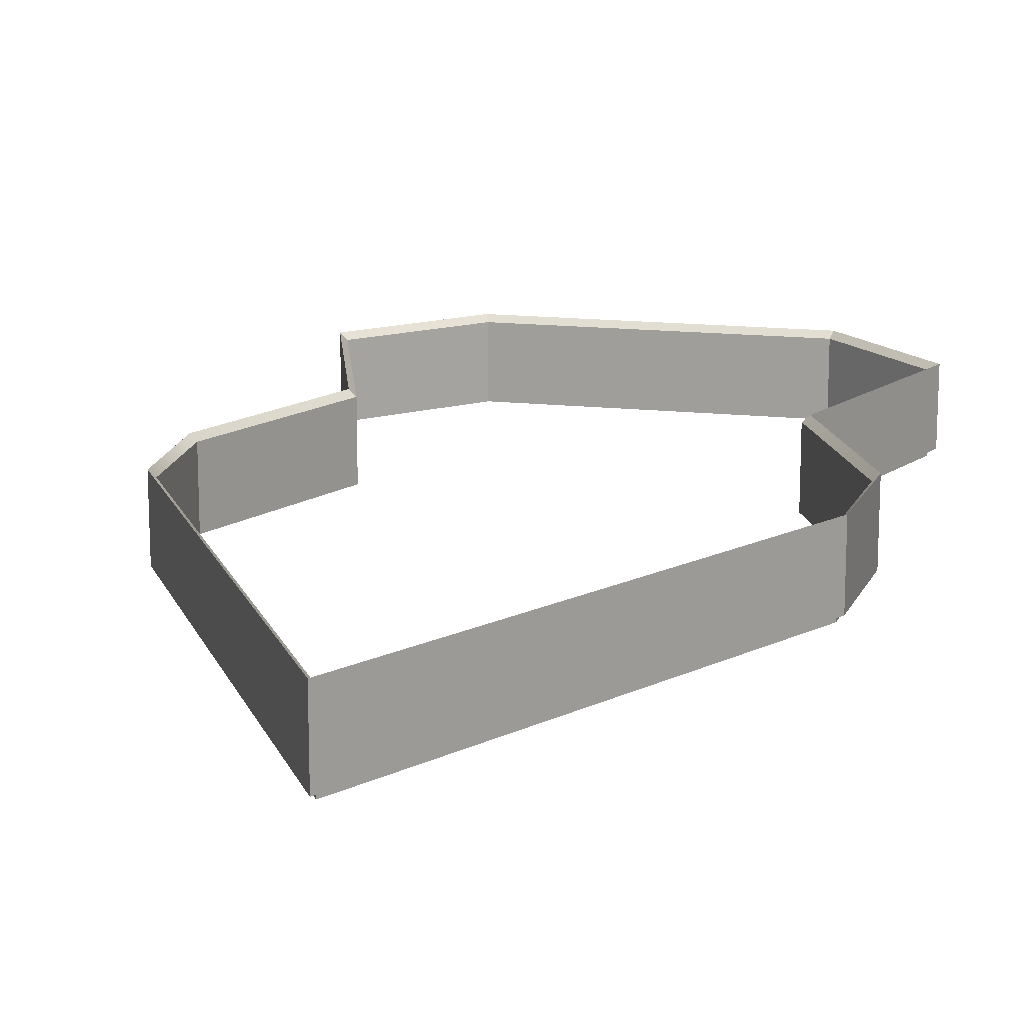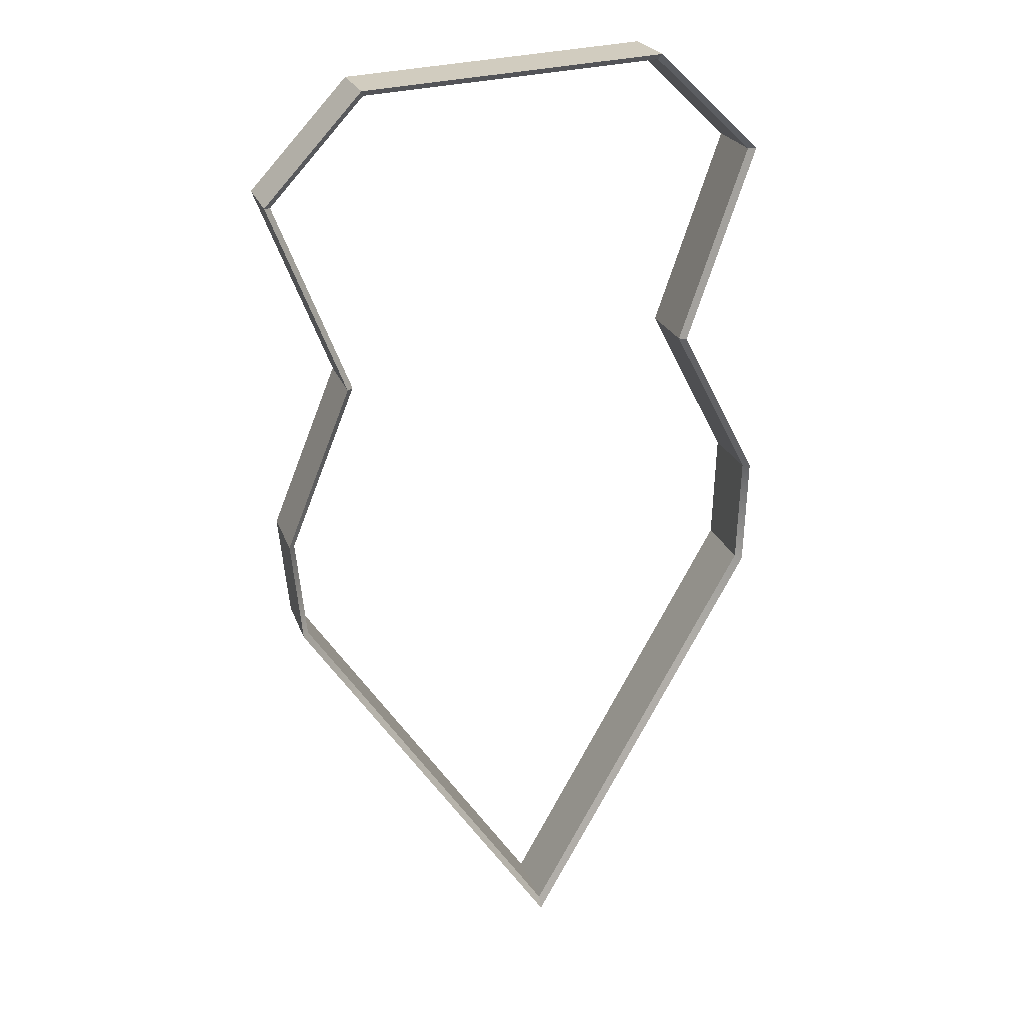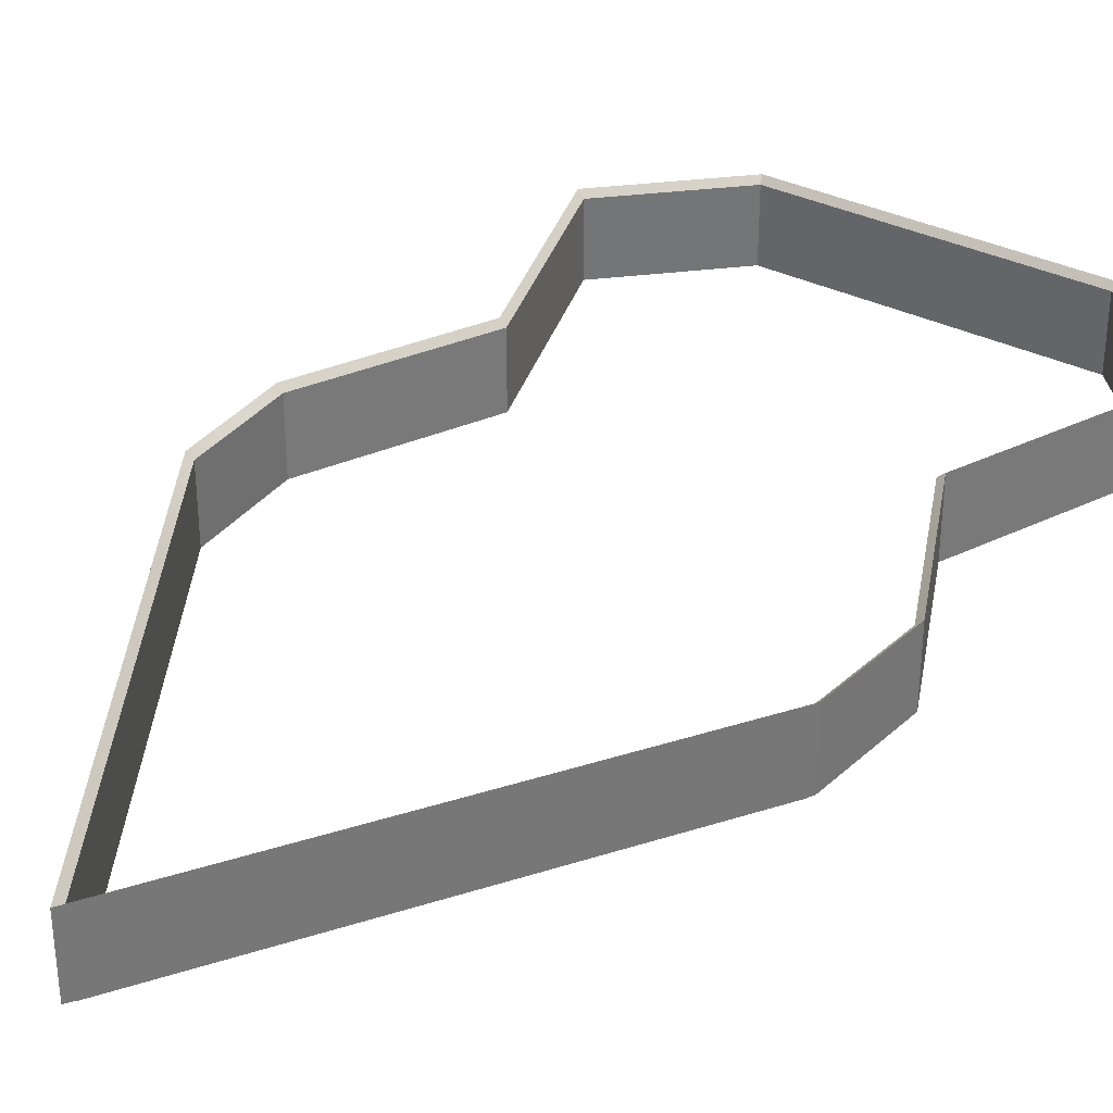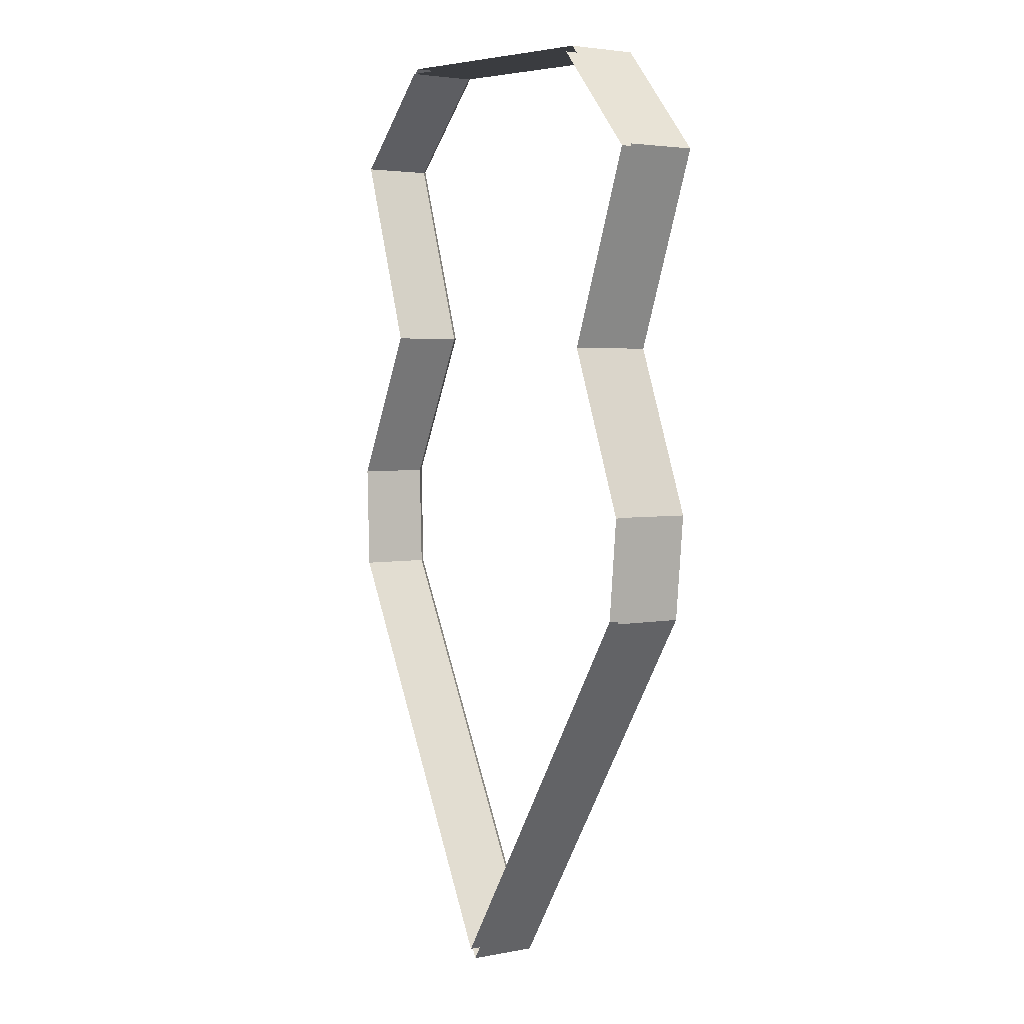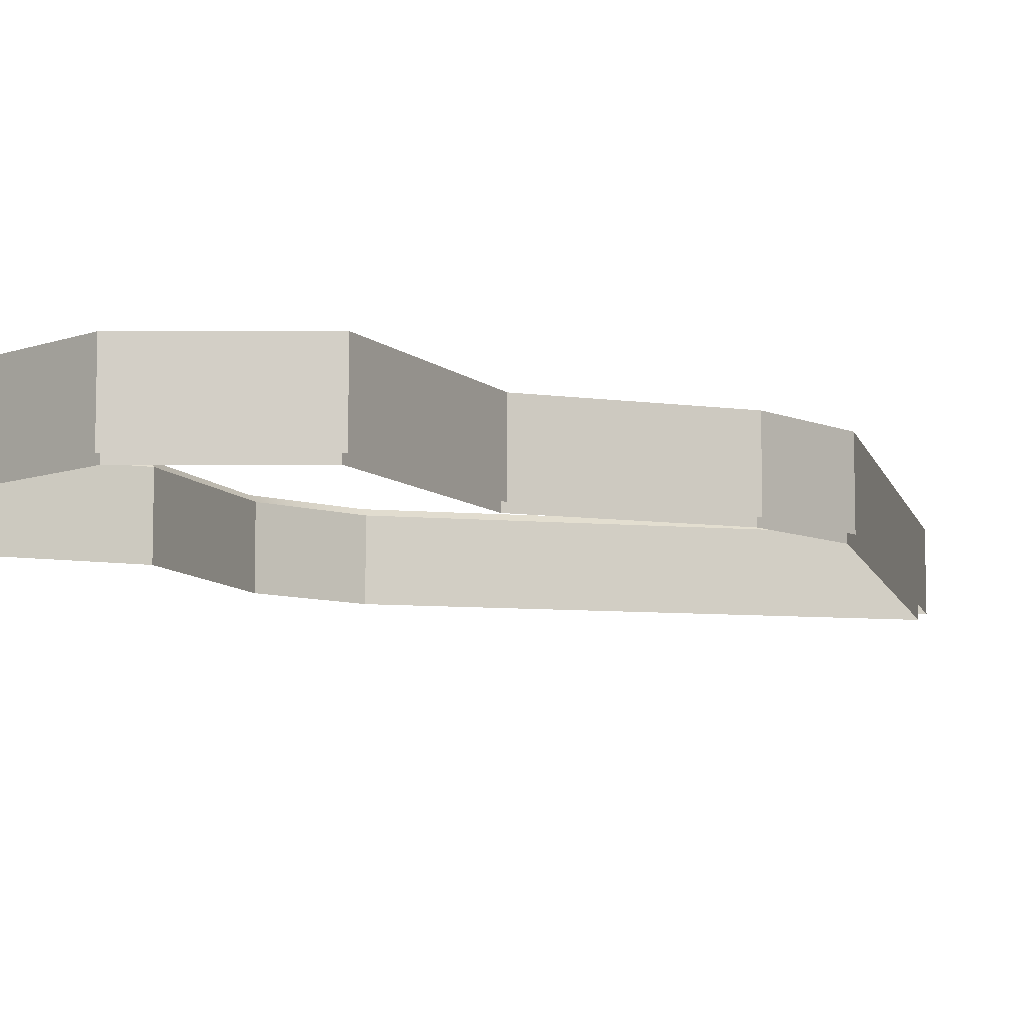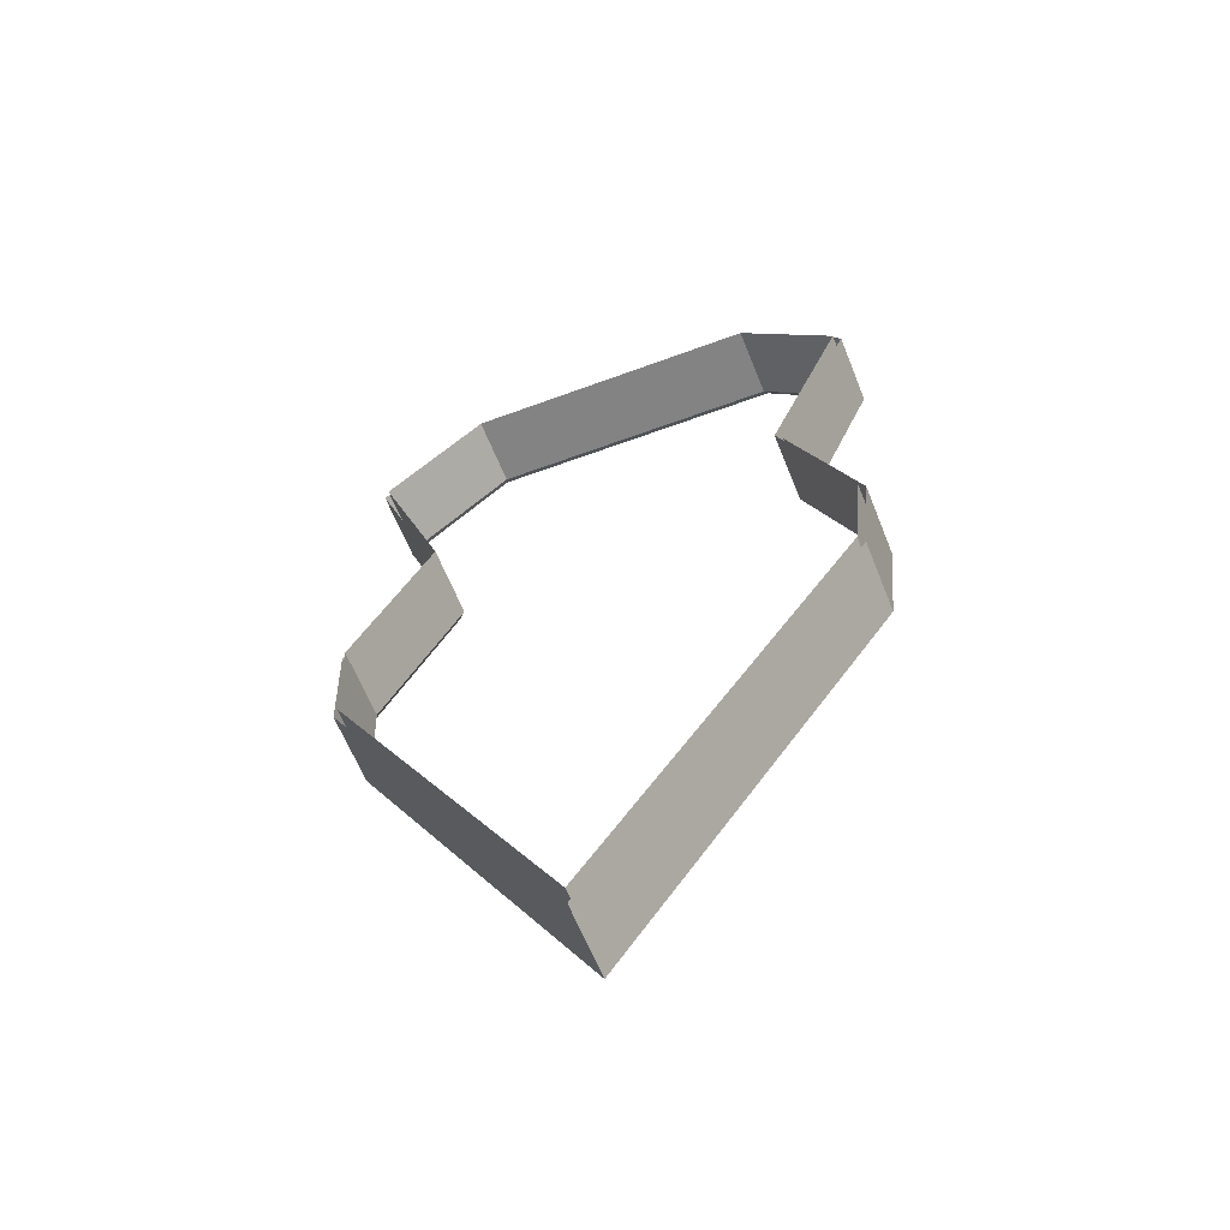
<metadata>
{"format":"obj","ext":"obj","renderer":"f3d","projection":"perspective","resolution":1024,"background":"white","views":[{"elev":15.9,"azim":-163.7,"up":"+Y"},{"elev":23.6,"azim":163.1,"up":"+Z"},{"elev":34.1,"azim":-142.5,"up":"+Y"},{"elev":3.3,"azim":57.1,"up":"+Z"},{"elev":-8.7,"azim":47.5,"up":"+Y"},{"elev":-62.7,"azim":21.8,"up":"+Z"}]}
</metadata>
<code>
g default
v -47.86 13.69 40.1
v -46.57 12.58 39.78
v -33.64 12.58 2.442
v -34.85 13.69 2.531
v -27.89 13.69 59.09
v -27.47 12.58 57.95
v -8.534 13.69 57.92
v -8.602 12.58 56.8
v -49.9 13.69 -26.42
v -48.78 12.58 -26.68
v -48.06 12.58 -47.06
v -49.16 13.69 -47.37
v 10.34 13.69 56.77
v 10.27 12.58 55.65
v -37.33 12.58 -66.38
v -38.31 13.69 -66.92
v 29.65 13.69 55.59
v 29.14 12.58 54.51
v -26.61 12.58 -85.7
v -27.59 13.69 -86.24
v 48.32 13.69 35.43
v 47.02 12.58 35.19
v -15.89 12.58 -105
v -16.86 13.69 -105.6
v 34.08 13.69 -0.996
v 32.88 12.58 -1.003
v -5.166 12.58 -124.3
v -5.256 13.69 -126.5
v 46.71 13.69 -32.26
v 45.58 12.58 -32.42
v 44.72 13.69 -52.04
v 43.64 12.58 -51.65
v 7.035 12.58 -106.2
v 7.96 13.69 -106.8
v 19.24 12.58 -87.99
v 20.16 13.69 -88.61
v 31.44 12.58 -69.82
v 32.36 13.69 -70.44
v -46.57 -0.9044 39.78
v -33.64 -0.9044 2.442
v -34.85 0.21 2.531
v -47.86 0.21 40.1
v -27.89 0.21 59.09
v -27.47 -0.9044 57.95
v -8.534 0.21 57.92
v -8.602 -0.9044 56.8
v -48.78 -0.9044 -26.68
v -48.06 -0.9044 -47.06
v -49.16 0.21 -47.37
v -49.9 0.21 -26.42
v 10.34 0.21 56.77
v 10.27 -0.9044 55.65
v -37.33 -0.9044 -66.38
v -38.31 0.21 -66.92
v 29.65 0.21 55.59
v 29.14 -0.9044 54.51
v -26.61 -0.9044 -85.7
v -27.59 0.21 -86.24
v 48.32 0.21 35.43
v 47.02 -0.9044 35.19
v -15.89 -0.9044 -105
v -16.86 0.21 -105.6
v 34.08 0.21 -0.996
v 32.88 -0.9044 -1.003
v -5.166 -0.9044 -124.3
v -5.256 0.21 -126.5
v 46.71 0.21 -32.26
v 45.58 -0.9044 -32.42
v 44.72 0.21 -52.04
v 43.64 -0.9044 -51.65
v 7.035 -0.9044 -106.2
v 7.96 0.21 -106.8
v 19.24 -0.9044 -87.99
v 20.16 0.21 -88.61
v 31.44 -0.9044 -69.82
v 32.36 0.21 -70.44
g polySurface2 B_ceiling:pPlane1
f 1 2 3 4
f 2 1 5 6
f 6 5 7 8
f 9 10 11 12
f 10 9 4 3
f 8 7 13 14
f 12 11 15 16
f 14 13 17 18
f 16 15 19 20
f 18 17 21 22
f 20 19 23 24
f 22 21 25 26
f 24 23 27 28
f 26 25 29 30
f 30 29 31 32
f 28 27 33 34
f 34 33 35 36
f 36 35 37 38
f 38 37 32 31
f 39 40 3 2
f 41 42 1 4
f 42 43 5 1
f 44 39 2 6
f 43 45 7 5
f 46 44 6 8
f 47 48 11 10
f 49 50 9 12
f 50 41 4 9
f 40 47 10 3
f 45 51 13 7
f 52 46 8 14
f 48 53 15 11
f 54 49 12 16
f 51 55 17 13
f 56 52 14 18
f 53 57 19 15
f 58 54 16 20
f 55 59 21 17
f 60 56 18 22
f 57 61 23 19
f 62 58 20 24
f 59 63 25 21
f 64 60 22 26
f 61 65 27 23
f 66 62 24 28
f 63 67 29 25
f 68 64 26 30
f 67 69 31 29
f 70 68 30 32
f 65 71 33 27
f 72 66 28 34
f 71 73 35 33
f 74 72 34 36
f 73 75 37 35
f 76 74 36 38
f 75 70 32 37
f 69 76 38 31

</code>
